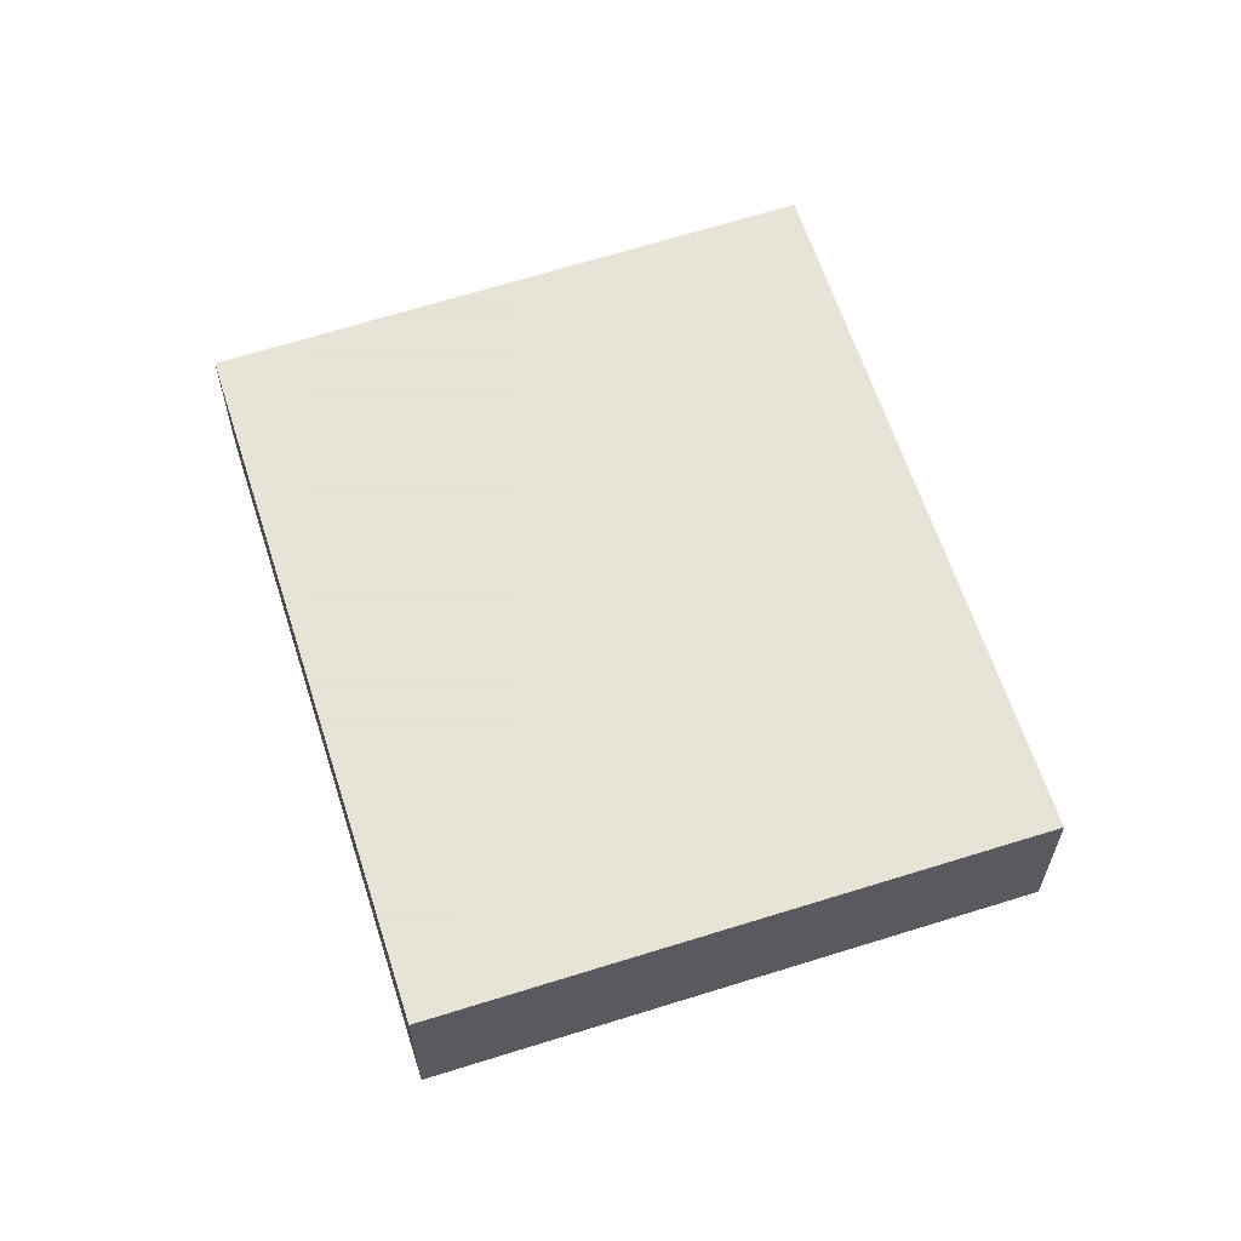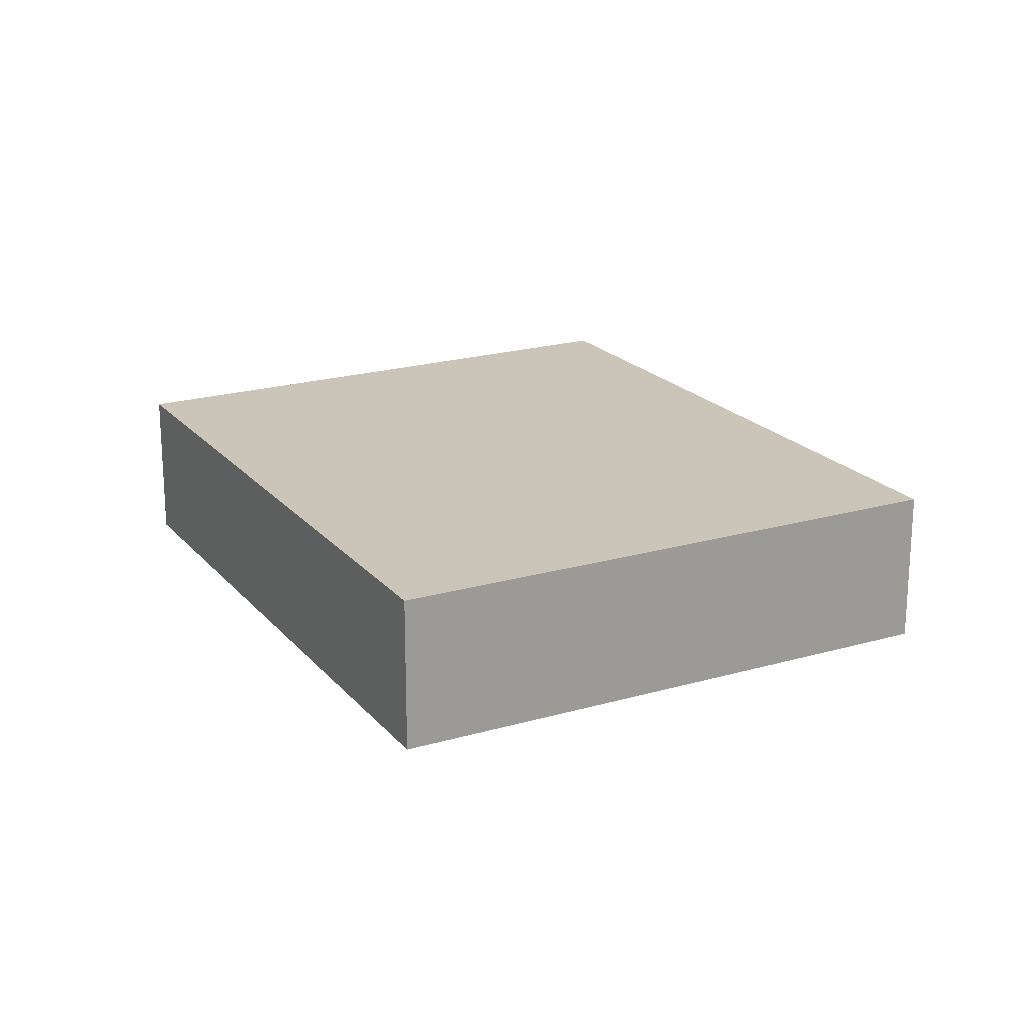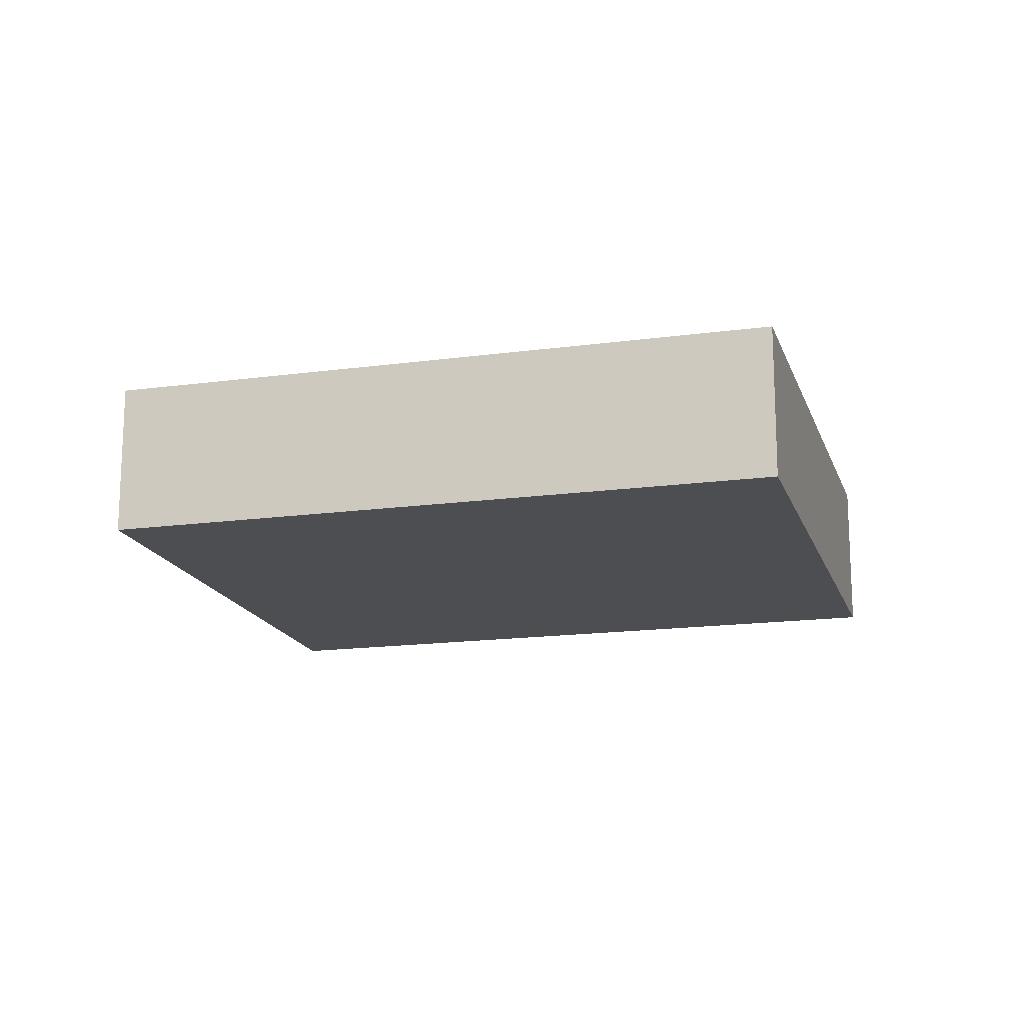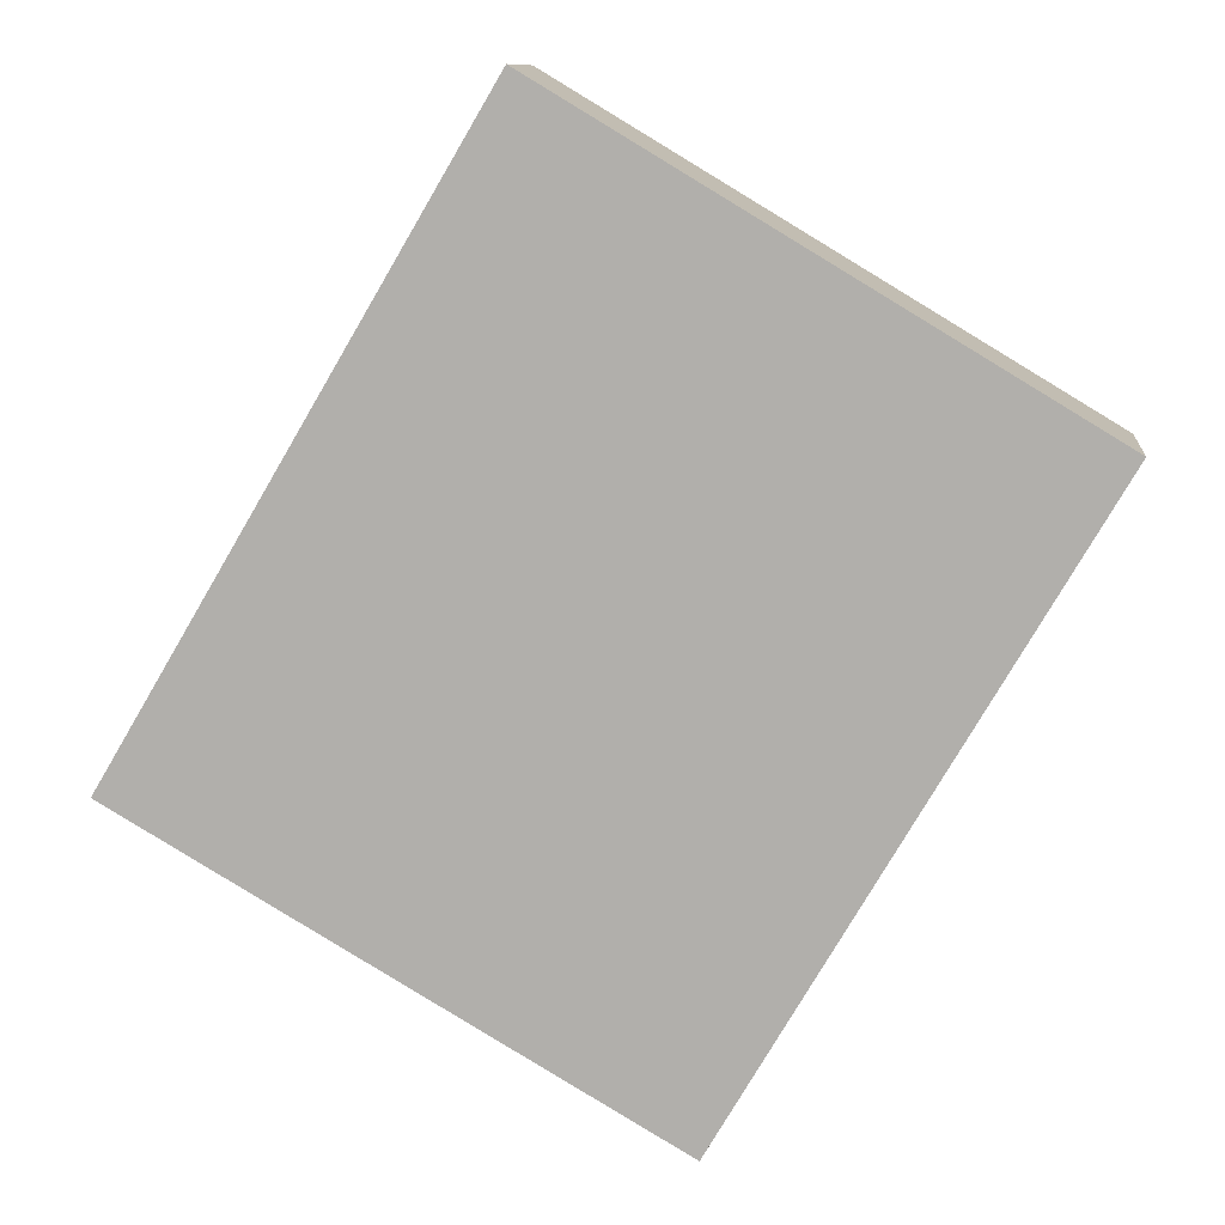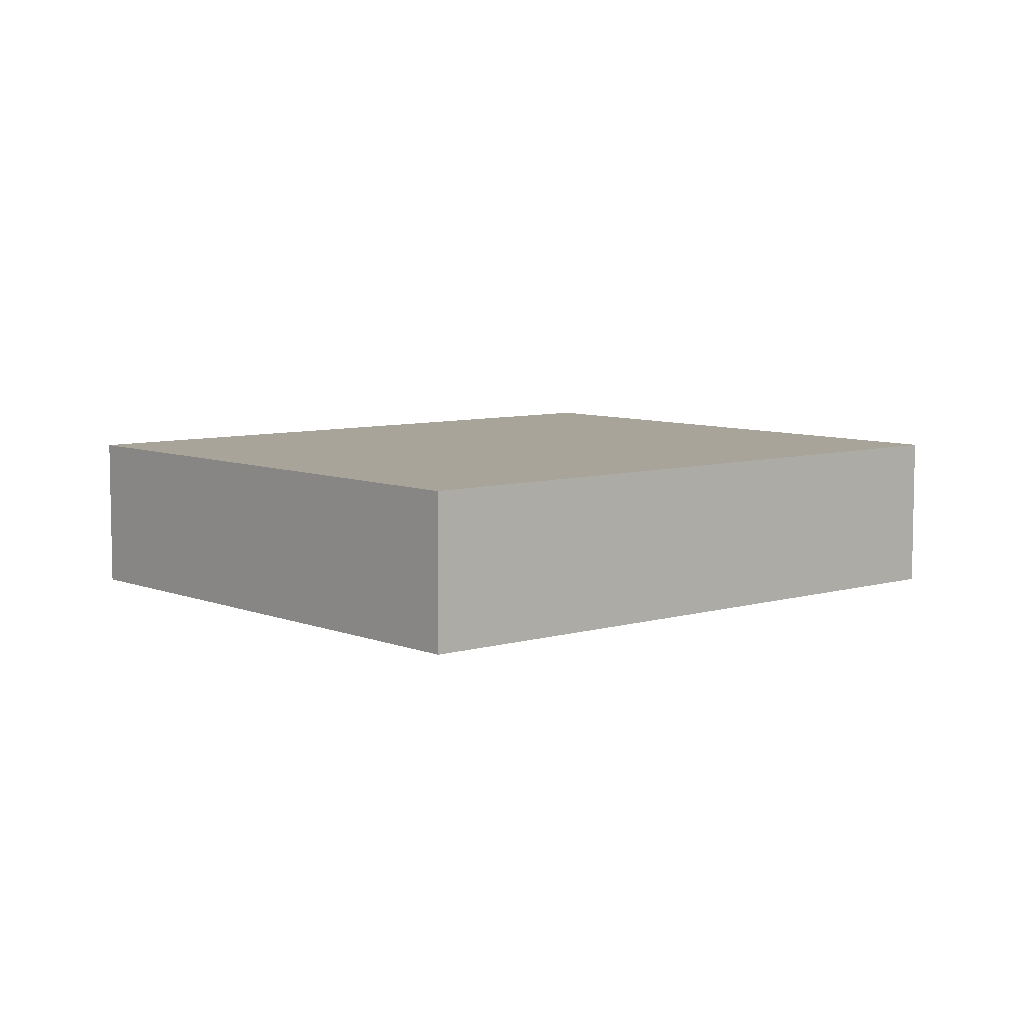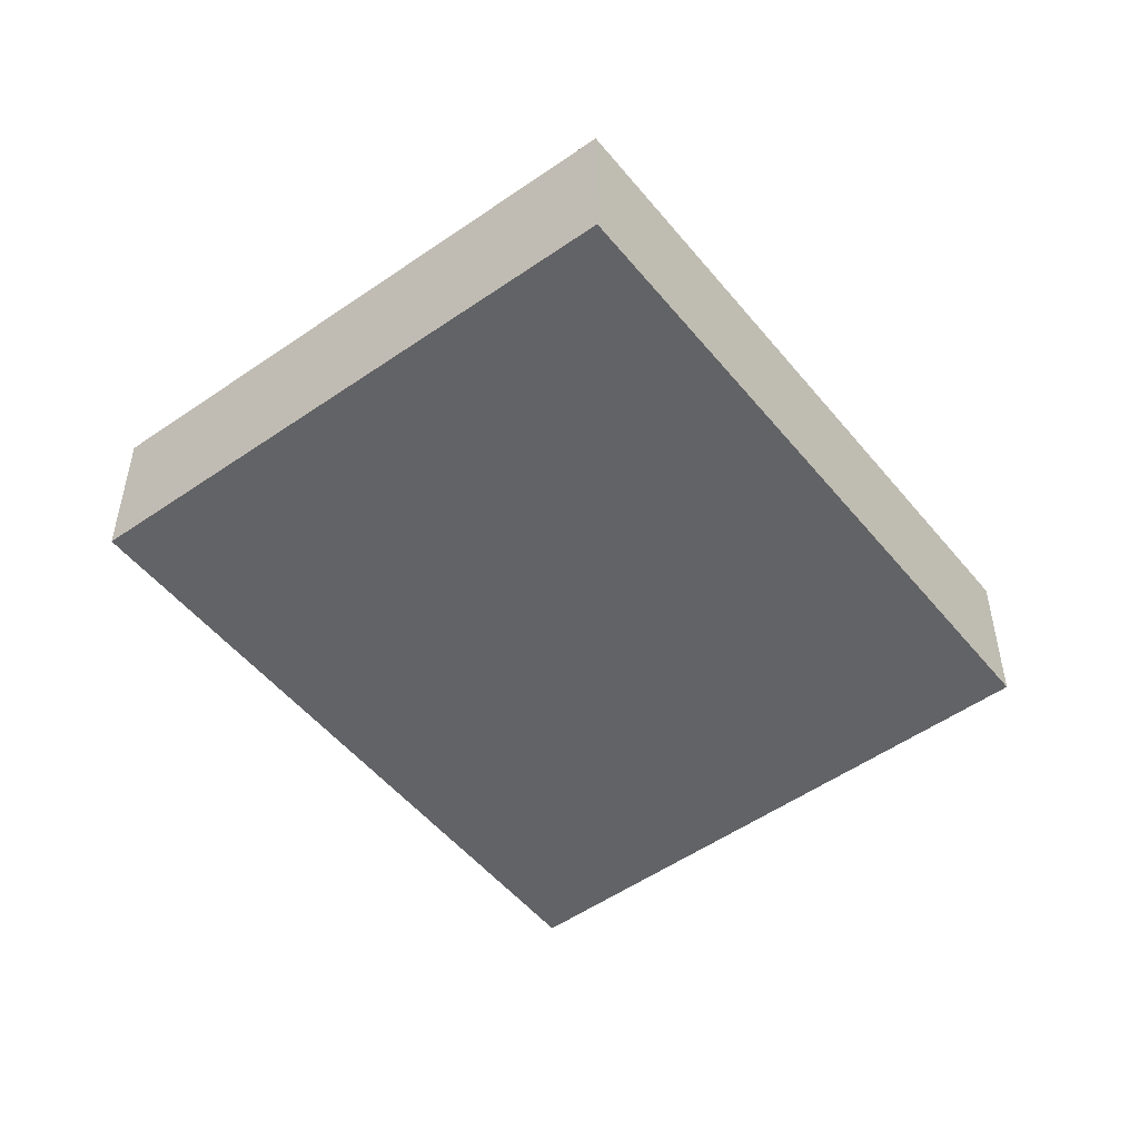
<metadata>
{"format":"obj","ext":"obj","renderer":"f3d","projection":"perspective","resolution":1024,"background":"white","views":[{"elev":62.8,"azim":-167.4,"up":"+Y"},{"elev":20.3,"azim":-177.6,"up":"+Y"},{"elev":-16.5,"azim":135.9,"up":"+Y"},{"elev":10.3,"azim":6.2,"up":"+Z"},{"elev":7.3,"azim":79.9,"up":"+Y"},{"elev":-50.9,"azim":68.1,"up":"+Y"}]}
</metadata>
<code>
v  12 3.614 -6.995
v  8.315 3.614 14.12
v  20.18 3.614 7.004
v  0 3.614 2.213e-16
v  12 4.283e-16 -6.995
v  0 0 0
v  8.315 -8.649e-16 14.12
v  20.18 -4.289e-16 7.004
g defaultobject
f 1 2 3
f 2 1 4
f 5 4 1
f 4 5 6
f 6 2 4
f 2 6 7
f 7 3 2
f 3 7 8
f 8 1 3
f 1 8 5
f 5 7 6
f 7 5 8

</code>
